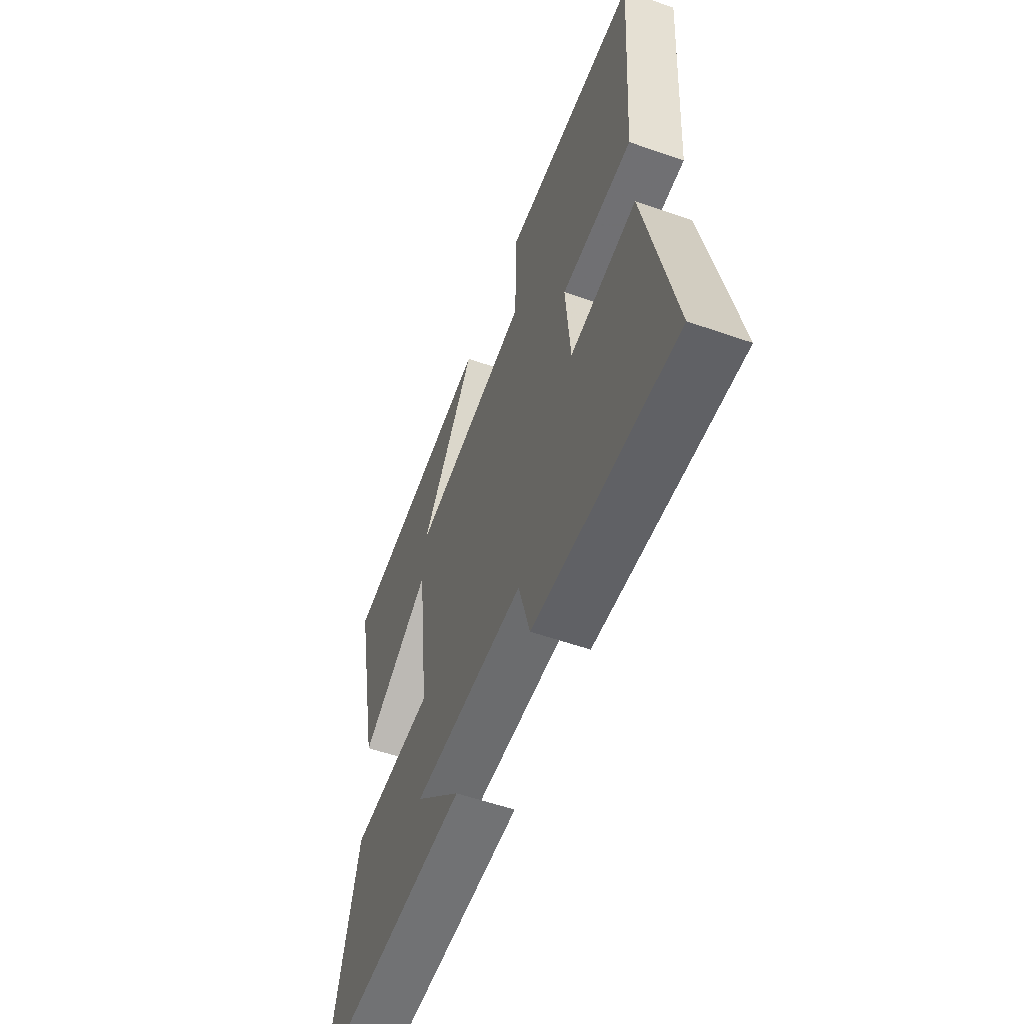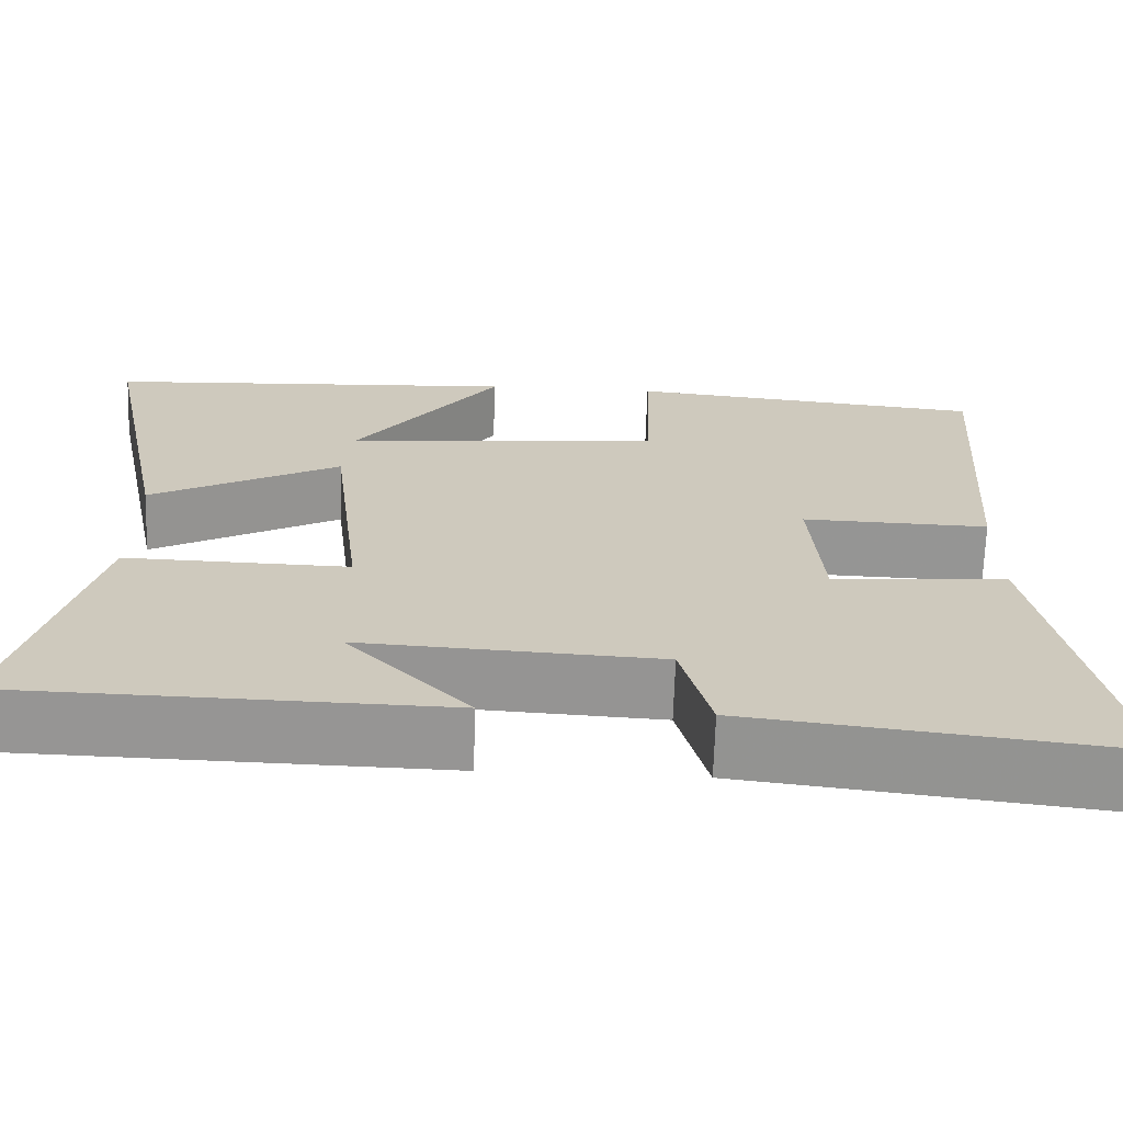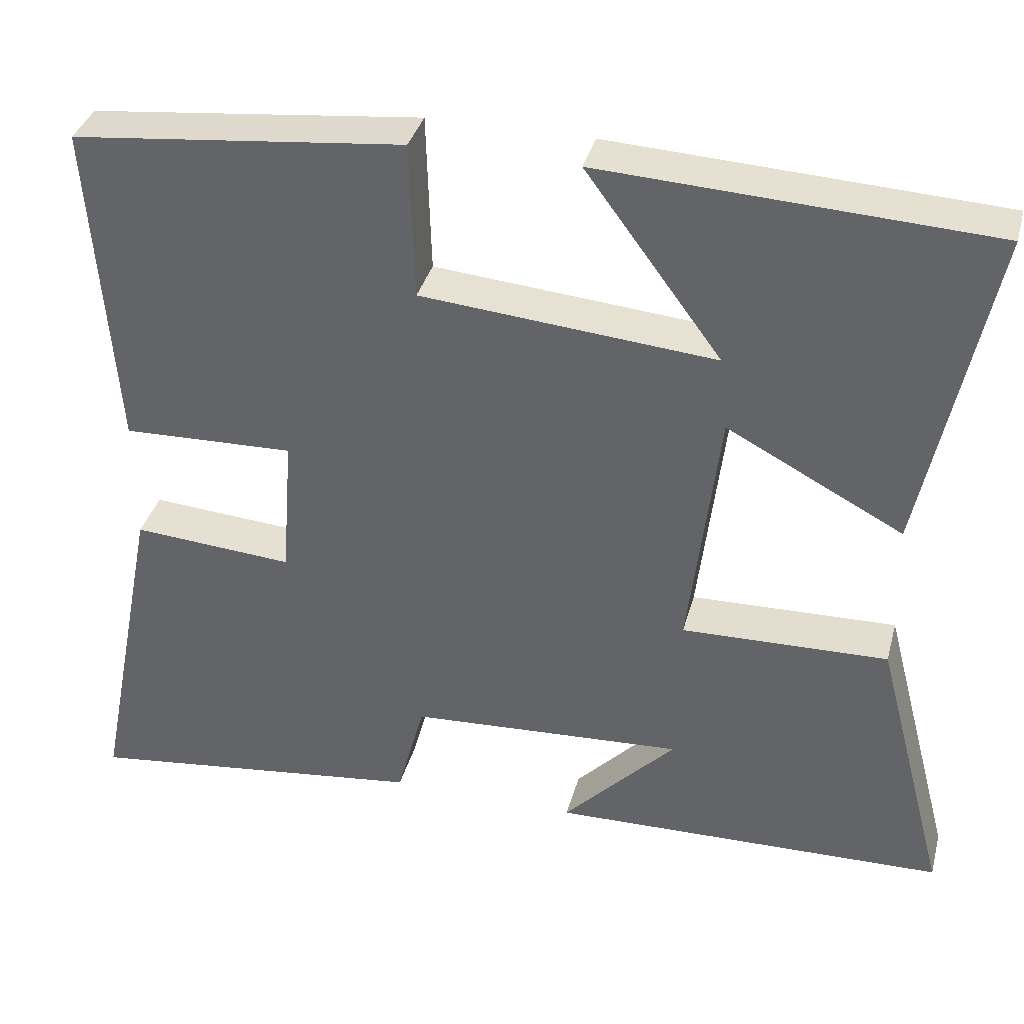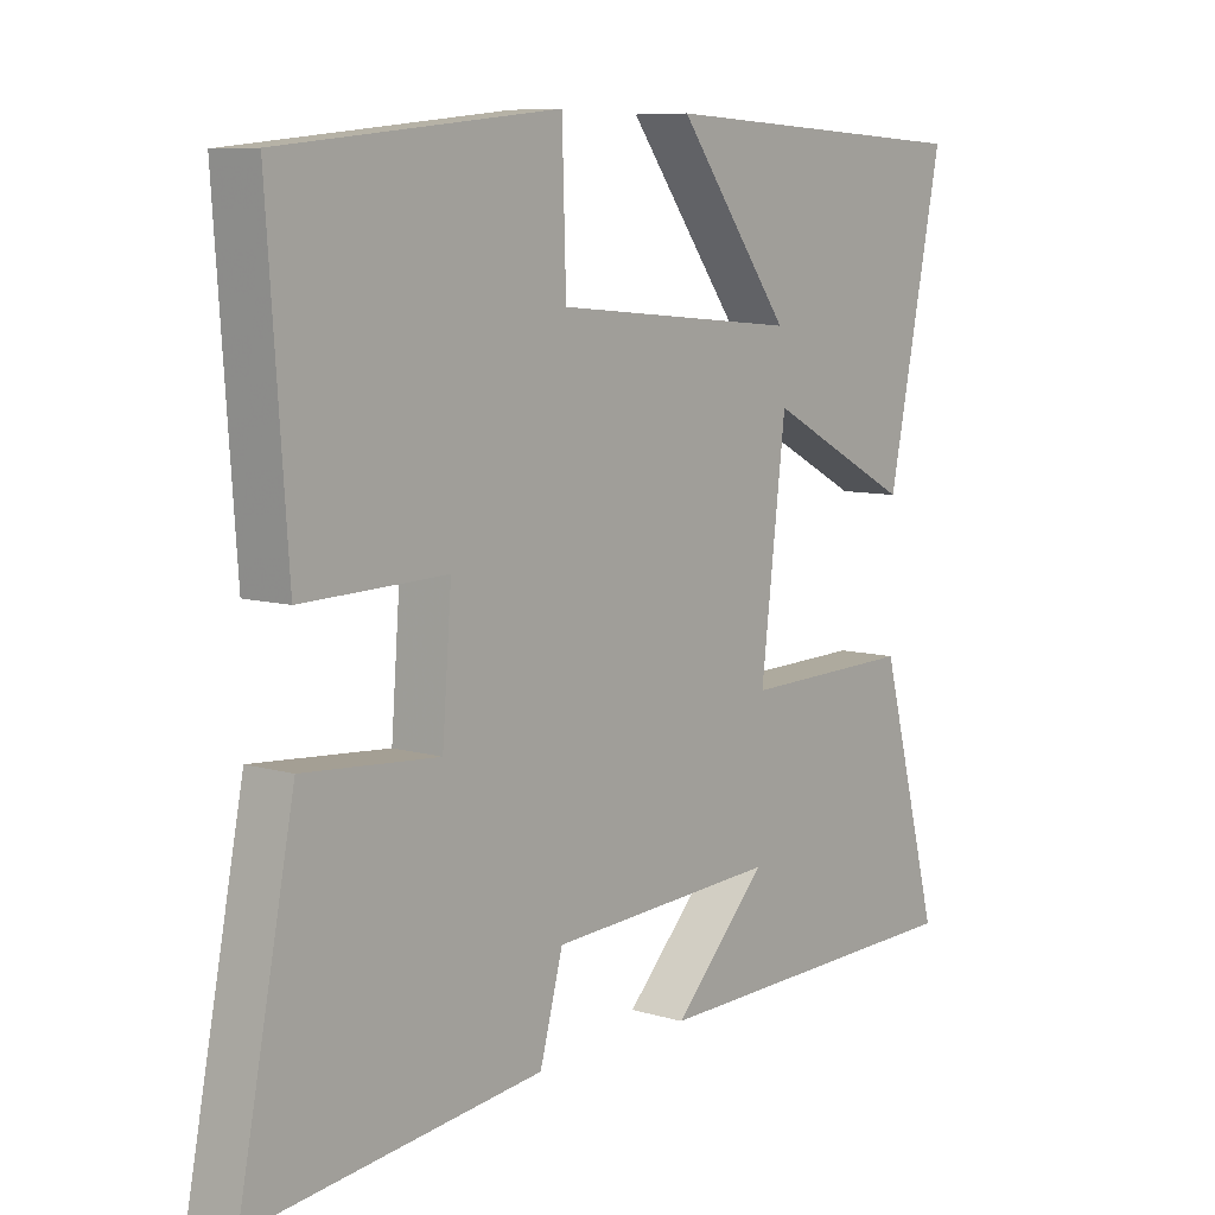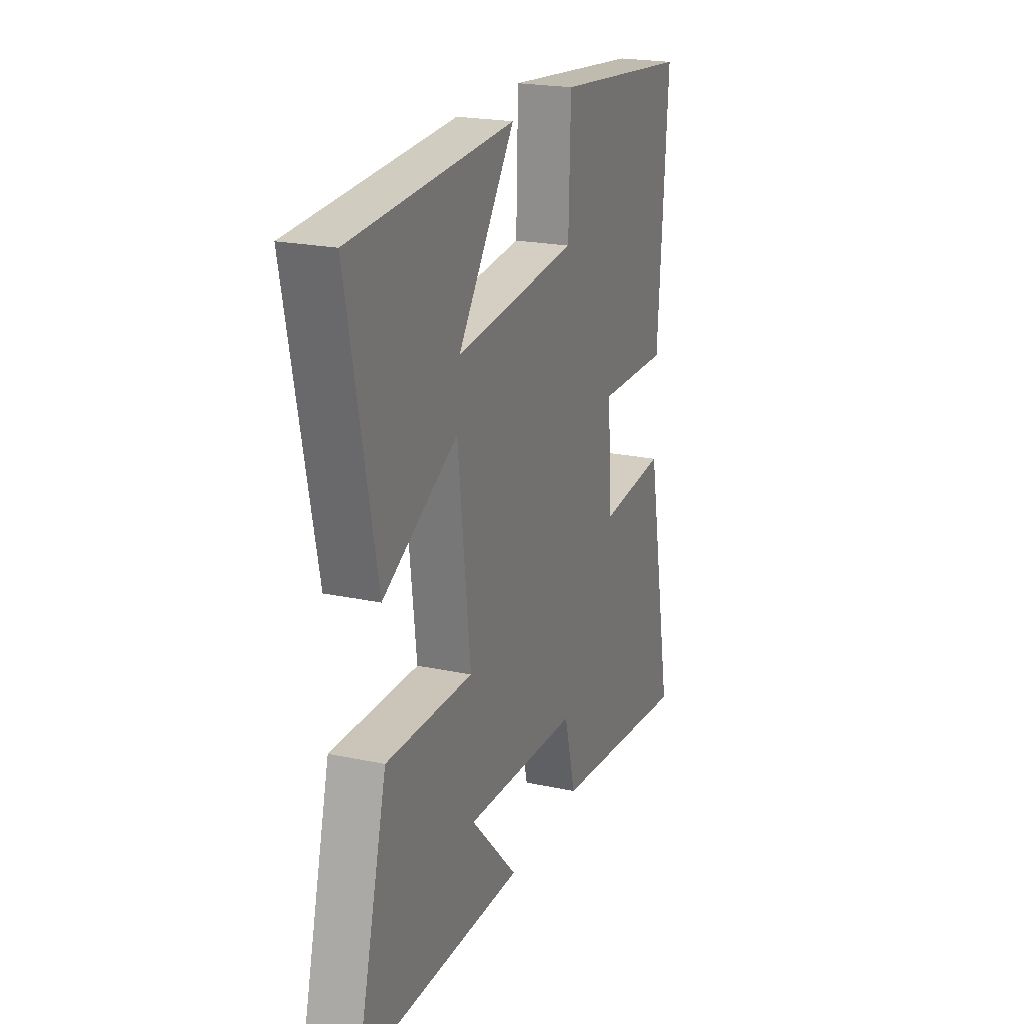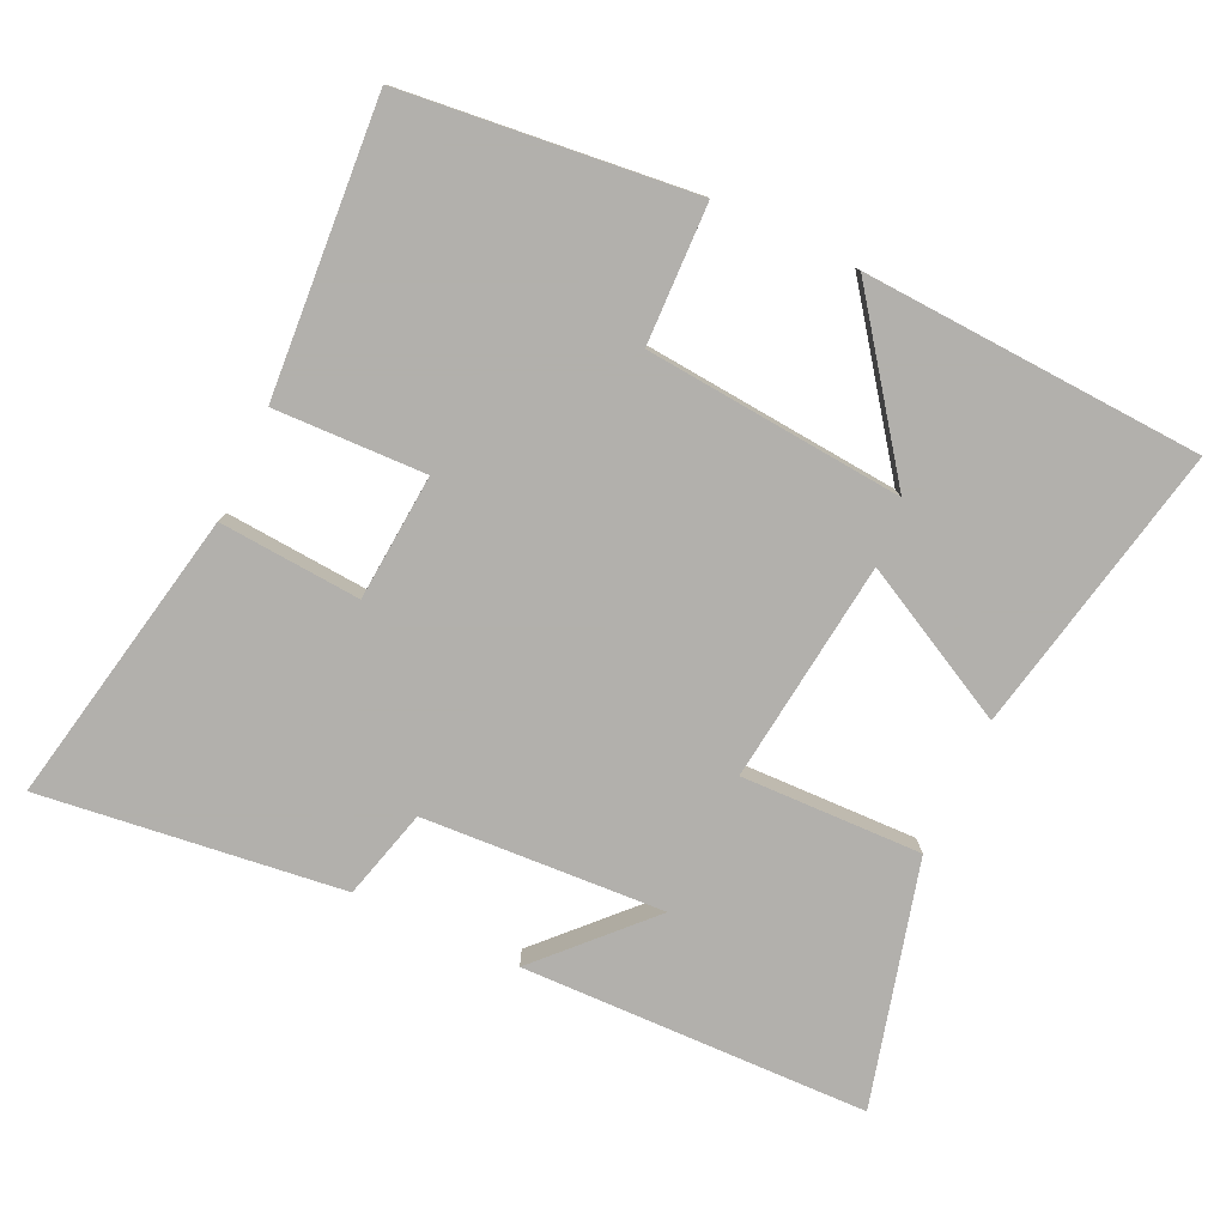
<metadata>
{"format":"obj","ext":"obj","renderer":"f3d","projection":"perspective","resolution":1024,"background":"white","views":[{"elev":-56.8,"azim":-110.0,"up":"+Z"},{"elev":-67.6,"azim":178.2,"up":"+Z"},{"elev":36.4,"azim":14.7,"up":"+Z"},{"elev":8.2,"azim":-50.5,"up":"+Z"},{"elev":21.7,"azim":110.5,"up":"+Z"},{"elev":-78.6,"azim":-25.1,"up":"+Y"}]}
</metadata>
<code>
v -0.53 0.07 0.455
v -0.111 0.07 0.5
v -0.105 0.07 0.3
v 0.267 0.07 0.268
v 0.095 0.07 0.5
v 0.585 0.07 0.475
v 0.5 0.07 0.058
v 0.277 0.07 0.175
v 0.239 0.07 -0.145
v 0.5 0.07 -0.138
v 0.592 0.07 -0.488
v 0.091 0.07 -0.5
v 0.234 0.07 -0.35
v -0.114 0.07 -0.37
v -0.149 0.07 -0.5
v -0.584 0.07 -0.553
v -0.5 0.07 -0.125
v -0.296 0.07 -0.14
v -0.282 0.07 0.042
v -0.5 0.07 0.035
v -0.53 0 0.455
v -0.111 0 0.5
v -0.105 0 0.3
v 0.267 0 0.268
v 0.095 0 0.5
v 0.585 0 0.475
v 0.5 0 0.058
v 0.277 0 0.175
v 0.239 0 -0.145
v 0.5 0 -0.138
v 0.592 0 -0.488
v 0.091 0 -0.5
v 0.234 0 -0.35
v -0.114 0 -0.37
v -0.149 0 -0.5
v -0.584 0 -0.553
v -0.5 0 -0.125
v -0.296 0 -0.14
v -0.282 0 0.042
v -0.5 0 0.035
f 1 2 3
f 20 1 3
f 19 20 3
f 18 19 3 4
f 16 17 18
f 15 16 18
f 14 15 18
f 13 14 18
f 10 11 12 13
f 9 10 13
f 9 13 18
f 8 9 18 4
f 4 5 6 7
f 4 7 8
f 23 22 21
f 23 21 40
f 23 40 39
f 24 23 39 38
f 38 37 36
f 38 36 35
f 38 35 34
f 38 34 33
f 33 32 31 30
f 33 30 29
f 38 33 29
f 24 38 29 28
f 27 26 25 24
f 28 27 24
f 1 21 22 2
f 2 22 23 3
f 3 23 24 4
f 4 24 25 5
f 5 25 26 6
f 6 26 27 7
f 7 27 28 8
f 8 28 29 9
f 9 29 30 10
f 10 30 31 11
f 11 31 32 12
f 12 32 33 13
f 13 33 34 14
f 14 34 35 15
f 15 35 36 16
f 16 36 37 17
f 17 37 38 18
f 18 38 39 19
f 19 39 40 20
f 20 40 21 1

</code>
